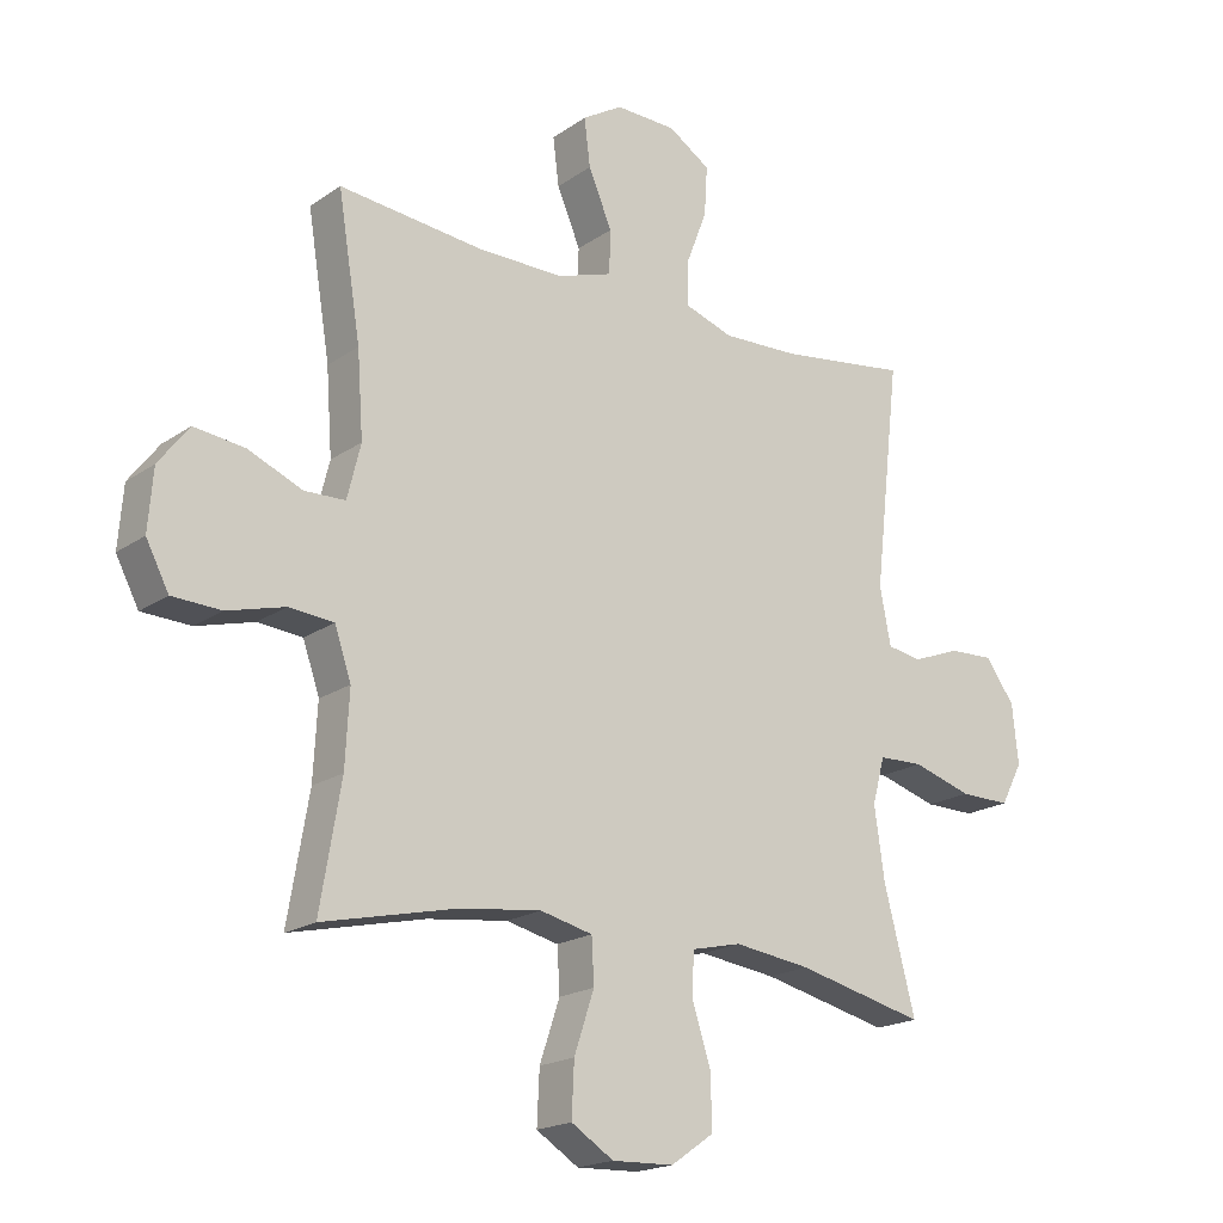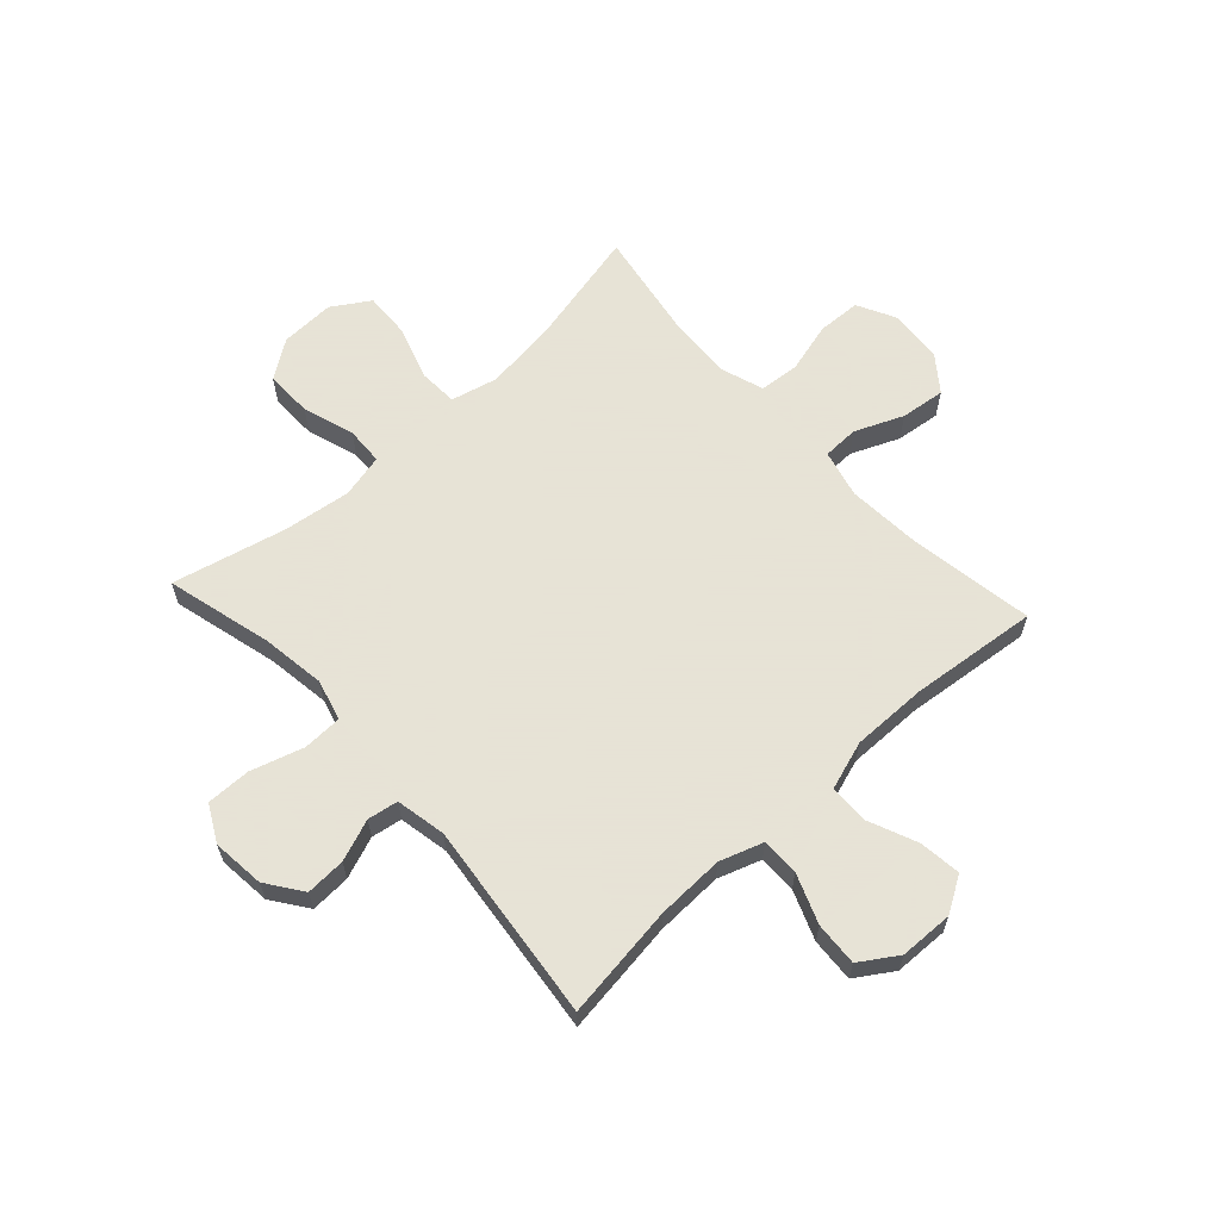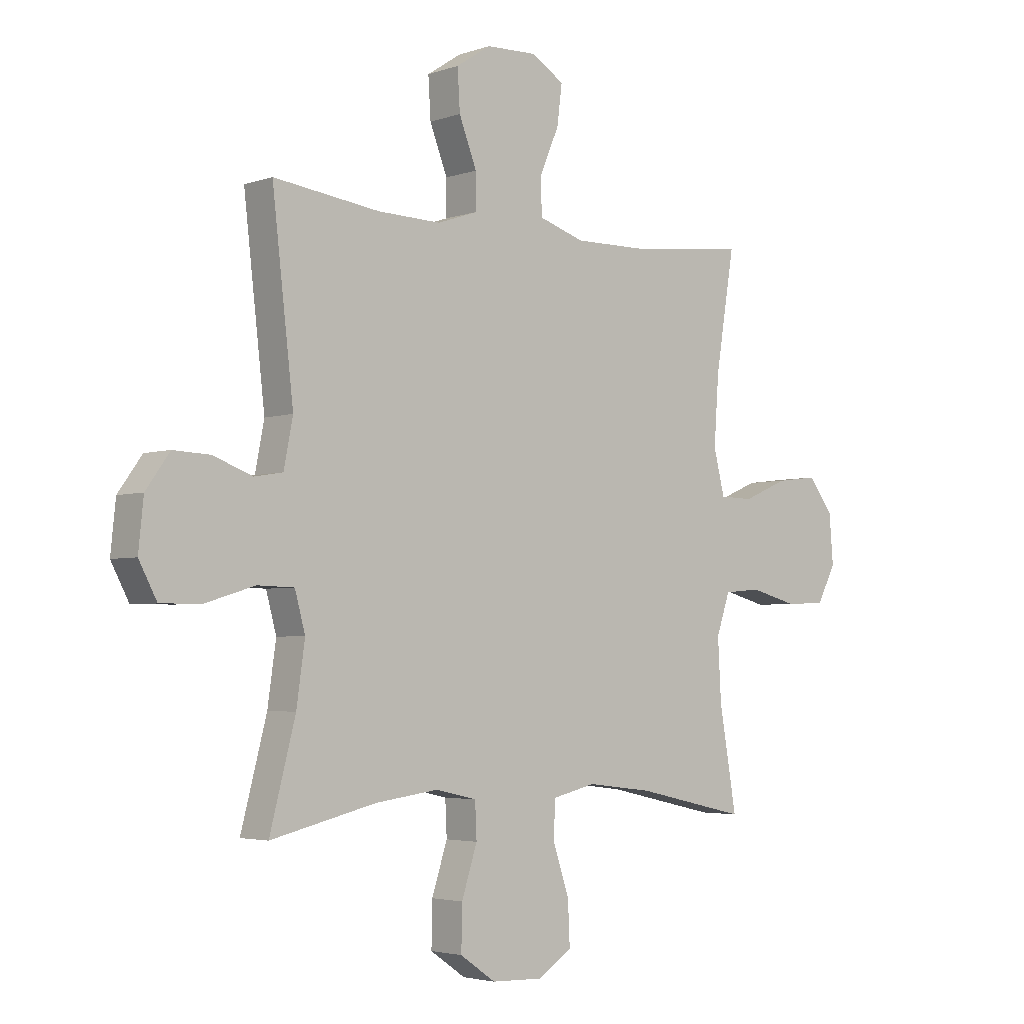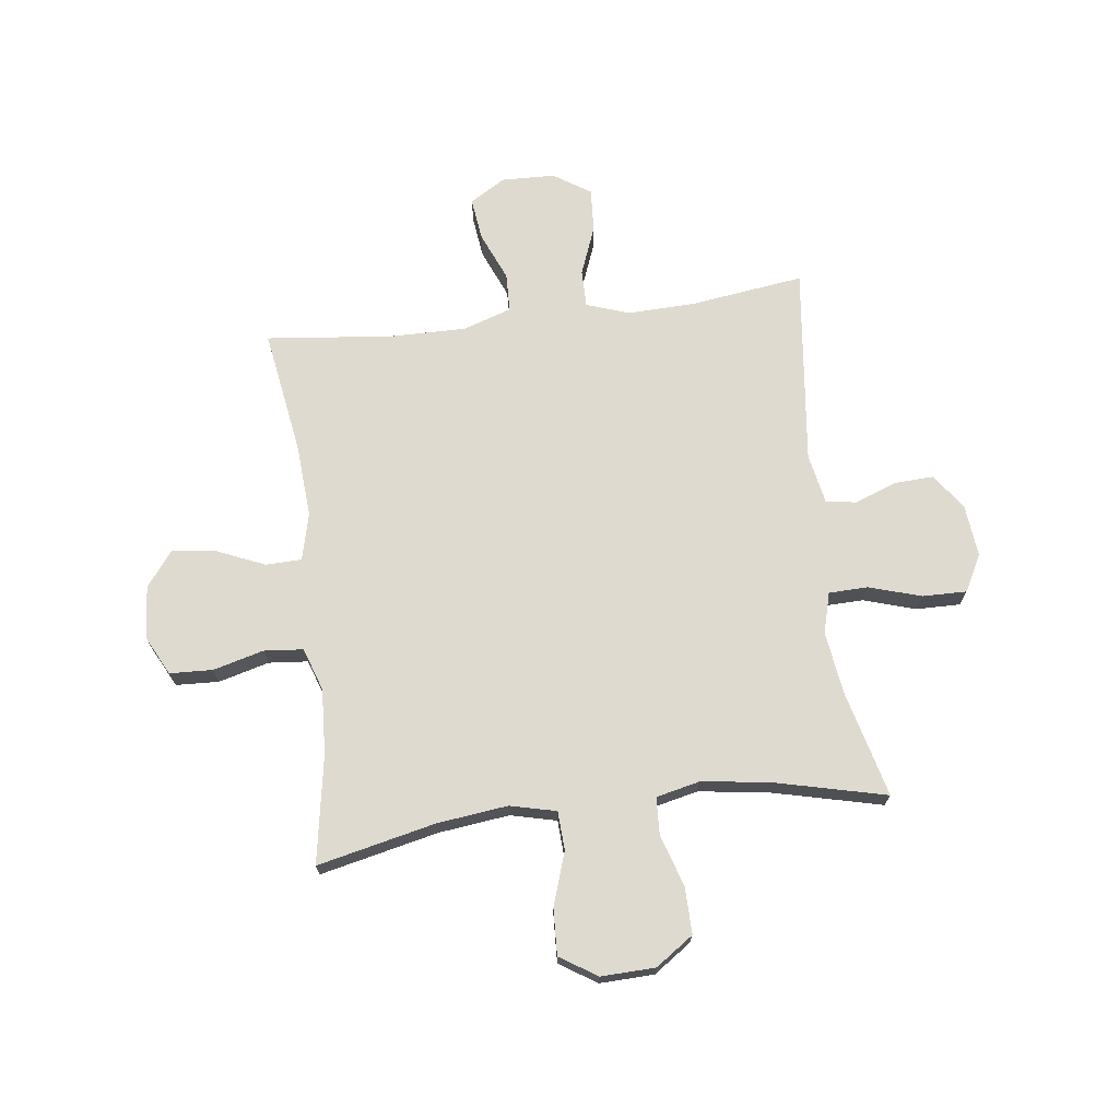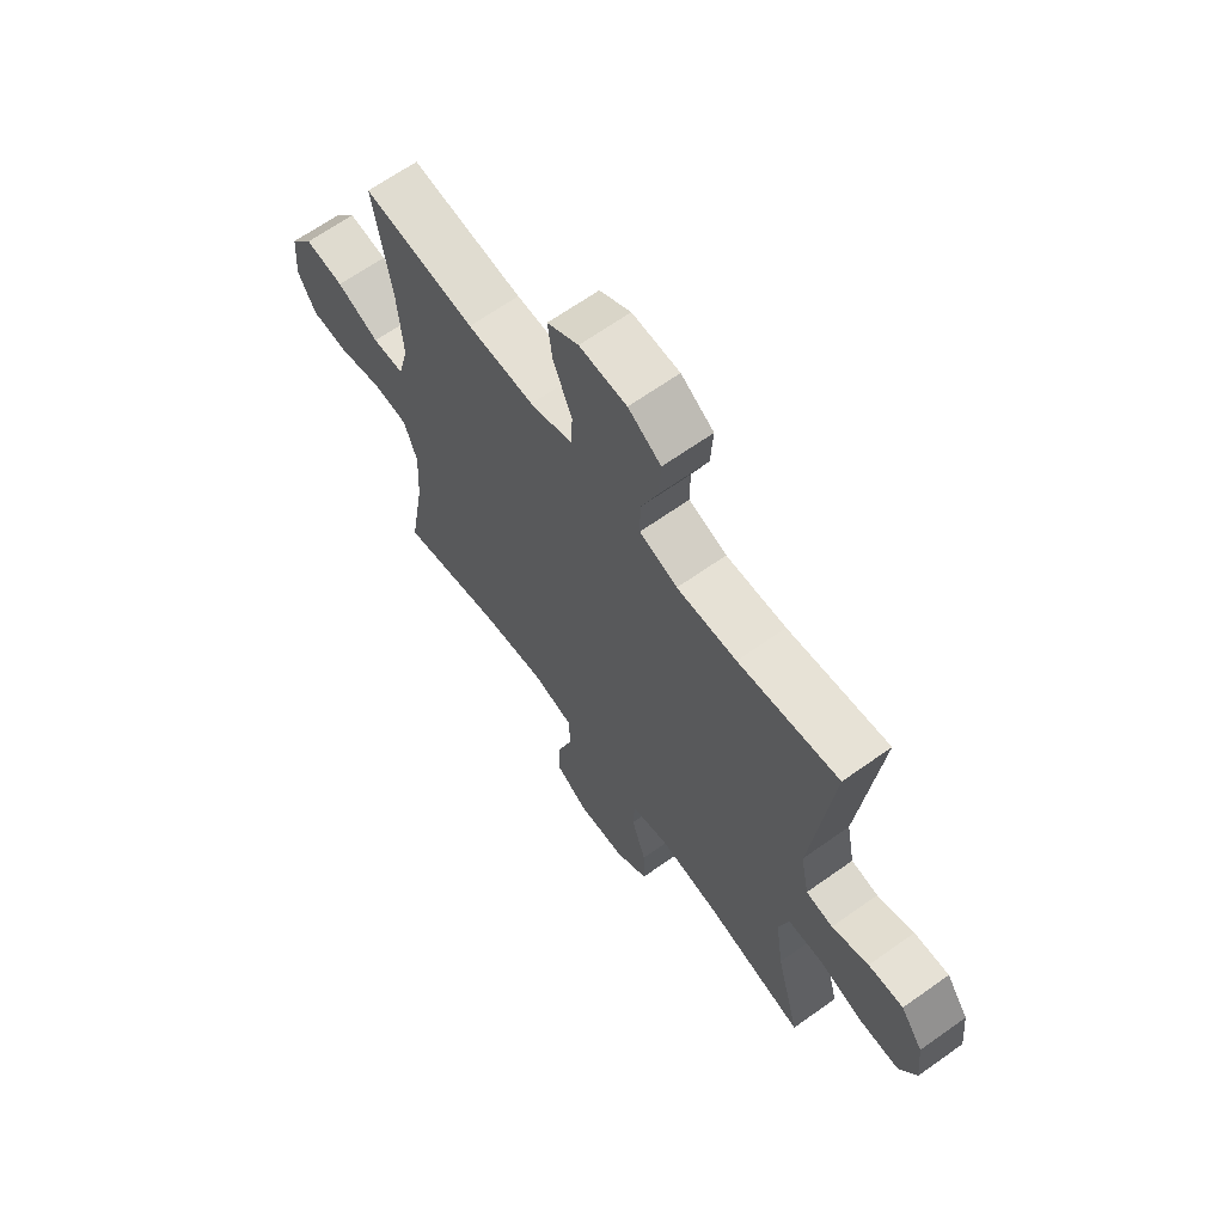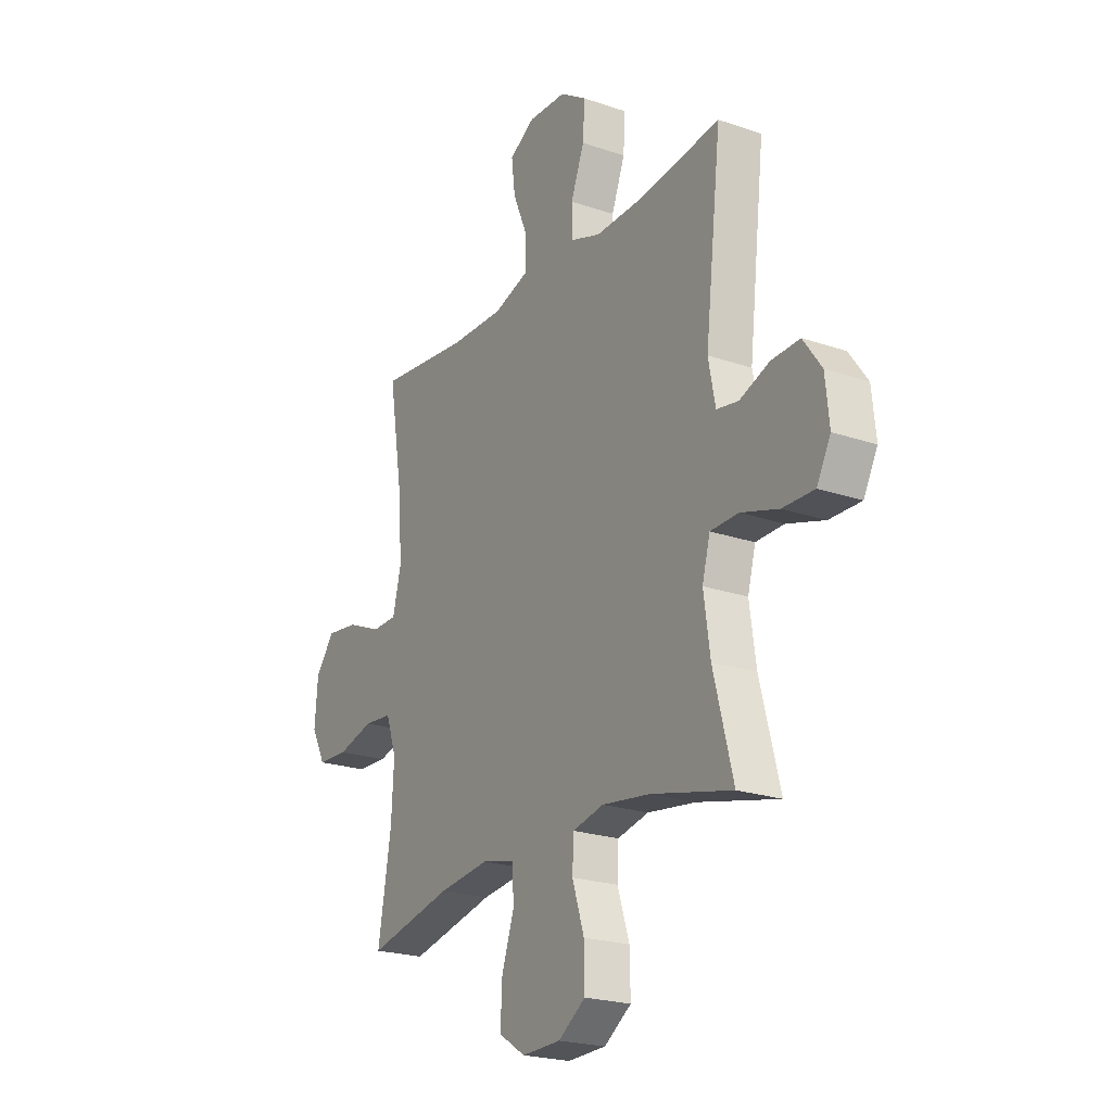
<metadata>
{"format":"obj","ext":"obj","renderer":"f3d","projection":"perspective","resolution":1024,"background":"white","views":[{"elev":-18.9,"azim":142.2,"up":"+Z"},{"elev":62.8,"azim":-42.5,"up":"+Y"},{"elev":-3.5,"azim":-41.1,"up":"+Z"},{"elev":70.8,"azim":172.9,"up":"+Y"},{"elev":65.5,"azim":-125.6,"up":"+Z"},{"elev":-22.1,"azim":-120.9,"up":"+Z"}]}
</metadata>
<code>
o path2048
v 0.4635 0.0375 -0.3116
v 0.4571 0.0375 -0.1943
v 0.4833 0.0375 -0.117
v 0.5544 0.0375 -0.1107
v 0.6458 0.0375 -0.1351
v 0.7233 0.0375 -0.1317
v 0.7594 0.0375 -0.06194
v 0.7517 0.0375 0.03413
v 0.7038 0.0375 0.09672
v 0.6239 0.0375 0.08703
v 0.537 0.0375 0.05006
v 0.4725 0.0375 0.05177
v 0.4512 0.0375 0.1376
v 0.4606 0.0375 0.271
v 0.4967 0.0375 0.4948
v 0.2677 0.0375 0.4703
v 0.1312 0.0375 0.4689
v 0.04318 0.0375 0.4976
v 0.04108 0.0375 0.5672
v 0.07849 0.0375 0.6554
v 0.08804 0.0375 0.7315
v 0.02401 0.0375 0.7703
v -0.07268 0.0375 0.7674
v -0.1395 0.0375 0.7239
v -0.1347 0.0375 0.6456
v -0.1007 0.0375 0.5575
v -0.1006 0.0375 0.4895
v -0.1781 0.0375 0.463
v -0.3 0.0375 0.4669
v -0.5052 0.0375 0.4948
v -0.4642 0.0375 0.1362
v -0.4817 0.0375 0.04621
v -0.5367 0.0375 0.037
v -0.6121 0.0375 0.06548
v -0.6836 0.0375 0.06882
v -0.7296 0.0375 0.004372
v -0.7392 0.0375 -0.0899
v -0.7044 0.0375 -0.1558
v -0.6246 0.0375 -0.1548
v -0.5302 0.0375 -0.1259
v -0.4593 0.0375 -0.1278
v -0.4395 0.0375 -0.2013
v -0.4556 0.0375 -0.3155
v -0.5052 0.0375 -0.5069
v -0.3014 0.0375 -0.4581
v -0.1797 0.0375 -0.4417
v -0.1009 0.0375 -0.4598
v -0.09788 0.0375 -0.5274
v -0.1279 0.0375 -0.6204
v -0.1294 0.0375 -0.7048
v -0.06111 0.0375 -0.7521
v 0.03676 0.0375 -0.7553
v 0.1037 0.0375 -0.7126
v 0.09998 0.0375 -0.6289
v 0.06827 0.0375 -0.5337
v 0.07203 0.0375 -0.4633
v 0.1551 0.0375 -0.4433
v 0.2829 0.0375 -0.4588
v 0.4967 0.0375 -0.5069
v 0.4635 -0.0375 -0.3116
v 0.4571 -0.0375 -0.1943
v 0.4833 -0.0375 -0.117
v 0.5544 -0.0375 -0.1107
v 0.6458 -0.0375 -0.1351
v 0.7233 -0.0375 -0.1317
v 0.7594 -0.0375 -0.06194
v 0.7517 -0.0375 0.03413
v 0.7038 -0.0375 0.09672
v 0.6239 -0.0375 0.08703
v 0.537 -0.0375 0.05006
v 0.4725 -0.0375 0.05177
v 0.4512 -0.0375 0.1376
v 0.4606 -0.0375 0.271
v 0.4967 -0.0375 0.4948
v 0.2677 -0.0375 0.4703
v 0.1312 -0.0375 0.4689
v 0.04318 -0.0375 0.4976
v 0.04108 -0.0375 0.5672
v 0.07849 -0.0375 0.6554
v 0.08804 -0.0375 0.7315
v 0.02401 -0.0375 0.7703
v -0.07268 -0.0375 0.7674
v -0.1395 -0.0375 0.7239
v -0.1347 -0.0375 0.6456
v -0.1007 -0.0375 0.5575
v -0.1006 -0.0375 0.4895
v -0.1781 -0.0375 0.463
v -0.3 -0.0375 0.4669
v -0.5052 -0.0375 0.4948
v -0.4642 -0.0375 0.1362
v -0.4817 -0.0375 0.04621
v -0.5367 -0.0375 0.037
v -0.6121 -0.0375 0.06548
v -0.6836 -0.0375 0.06882
v -0.7296 -0.0375 0.004372
v -0.7392 -0.0375 -0.0899
v -0.7044 -0.0375 -0.1558
v -0.6246 -0.0375 -0.1548
v -0.5302 -0.0375 -0.1259
v -0.4593 -0.0375 -0.1278
v -0.4395 -0.0375 -0.2013
v -0.4556 -0.0375 -0.3155
v -0.5052 -0.0375 -0.5069
v -0.3014 -0.0375 -0.4581
v -0.1797 -0.0375 -0.4417
v -0.1009 -0.0375 -0.4598
v -0.09788 -0.0375 -0.5274
v -0.1279 -0.0375 -0.6204
v -0.1294 -0.0375 -0.7048
v -0.06111 -0.0375 -0.7521
v 0.03676 -0.0375 -0.7553
v 0.1037 -0.0375 -0.7126
v 0.09998 -0.0375 -0.6289
v 0.06827 -0.0375 -0.5337
v 0.07203 -0.0375 -0.4633
v 0.1551 -0.0375 -0.4433
v 0.2829 -0.0375 -0.4588
v 0.4967 -0.0375 -0.5069
v -0.06111 0.0375 -0.7521
v 0.03676 0.0375 -0.7553
v 0.1037 0.0375 -0.7126
v -0.1294 0.0375 -0.7048
v 0.09998 0.0375 -0.6289
v -0.1279 0.0375 -0.6204
v 0.06827 0.0375 -0.5337
v -0.09788 0.0375 -0.5274
v 0.07203 0.0375 -0.4633
v 0.07203 0.0375 -0.4633
v -0.1009 0.0375 -0.4598
v -0.1009 0.0375 -0.4598
v 0.2829 0.0375 -0.4588
v 0.4967 0.0375 -0.5069
v 0.4967 0.0375 -0.5069
v -0.5052 0.0375 -0.5069
v -0.5052 0.0375 -0.5069
v -0.3014 0.0375 -0.4581
v 0.1551 0.0375 -0.4433
v -0.1797 0.0375 -0.4417
v -0.4556 0.0375 -0.3155
v 0.4635 0.0375 -0.3116
v -0.4395 0.0375 -0.2013
v 0.4571 0.0375 -0.1943
v -0.4593 0.0375 -0.1278
v -0.4593 0.0375 -0.1278
v 0.4833 0.0375 -0.117
v 0.4833 0.0375 -0.117
v -0.7392 0.0375 -0.0899
v -0.7044 0.0375 -0.1558
v -0.7044 0.0375 -0.1558
v -0.6246 0.0375 -0.1548
v -0.5302 0.0375 -0.1259
v 0.5544 0.0375 -0.1107
v 0.6458 0.0375 -0.1351
v 0.7233 0.0375 -0.1317
v 0.7594 0.0375 -0.06194
v -0.7296 0.0375 0.004372
v 0.7517 0.0375 0.03413
v -0.6836 0.0375 0.06882
v 0.7038 0.0375 0.09672
v -0.6121 0.0375 0.06548
v -0.5367 0.0375 0.037
v -0.4817 0.0375 0.04621
v -0.4817 0.0375 0.04621
v -0.4642 0.0375 0.1362
v 0.537 0.0375 0.05006
v 0.4725 0.0375 0.05177
v 0.4725 0.0375 0.05177
v 0.6239 0.0375 0.08703
v 0.4512 0.0375 0.1376
v 0.4606 0.0375 0.271
v -0.5052 0.0375 0.4948
v -0.5052 0.0375 0.4948
v -0.1781 0.0375 0.463
v -0.3 0.0375 0.4669
v -0.1006 0.0375 0.4895
v -0.1006 0.0375 0.4895
v 0.2677 0.0375 0.4703
v 0.1312 0.0375 0.4689
v 0.4967 0.0375 0.4948
v 0.4967 0.0375 0.4948
v 0.04318 0.0375 0.4976
v 0.04318 0.0375 0.4976
v -0.1007 0.0375 0.5575
v 0.04108 0.0375 0.5672
v -0.1347 0.0375 0.6456
v 0.07849 0.0375 0.6554
v -0.1395 0.0375 0.7239
v -0.1395 0.0375 0.7239
v 0.08804 0.0375 0.7315
v 0.08804 0.0375 0.7315
v -0.07268 0.0375 0.7674
v 0.02401 0.0375 0.7703
v -0.06111 -0.0375 -0.7521
v 0.03676 -0.0375 -0.7553
v 0.1037 -0.0375 -0.7126
v -0.1294 -0.0375 -0.7048
v 0.09998 -0.0375 -0.6289
v -0.1279 -0.0375 -0.6204
v 0.06827 -0.0375 -0.5337
v -0.09788 -0.0375 -0.5274
v 0.07203 -0.0375 -0.4633
v 0.07203 -0.0375 -0.4633
v -0.1009 -0.0375 -0.4598
v -0.1009 -0.0375 -0.4598
v 0.2829 -0.0375 -0.4588
v 0.4967 -0.0375 -0.5069
v 0.4967 -0.0375 -0.5069
v -0.5052 -0.0375 -0.5069
v -0.5052 -0.0375 -0.5069
v -0.3014 -0.0375 -0.4581
v 0.1551 -0.0375 -0.4433
v -0.1797 -0.0375 -0.4417
v -0.4556 -0.0375 -0.3155
v 0.4635 -0.0375 -0.3116
v -0.4395 -0.0375 -0.2013
v 0.4571 -0.0375 -0.1943
v -0.4593 -0.0375 -0.1278
v -0.4593 -0.0375 -0.1278
v 0.4833 -0.0375 -0.117
v 0.4833 -0.0375 -0.117
v -0.7392 -0.0375 -0.0899
v -0.7044 -0.0375 -0.1558
v -0.7044 -0.0375 -0.1558
v -0.6246 -0.0375 -0.1548
v -0.5302 -0.0375 -0.1259
v 0.5544 -0.0375 -0.1107
v 0.6458 -0.0375 -0.1351
v 0.7233 -0.0375 -0.1317
v 0.7594 -0.0375 -0.06194
v -0.7296 -0.0375 0.004372
v 0.7517 -0.0375 0.03413
v -0.6836 -0.0375 0.06882
v 0.7038 -0.0375 0.09672
v -0.6121 -0.0375 0.06548
v -0.5367 -0.0375 0.037
v -0.4817 -0.0375 0.04621
v -0.4817 -0.0375 0.04621
v -0.4642 -0.0375 0.1362
v 0.537 -0.0375 0.05006
v 0.4725 -0.0375 0.05177
v 0.4725 -0.0375 0.05177
v 0.6239 -0.0375 0.08703
v 0.4512 -0.0375 0.1376
v 0.4606 -0.0375 0.271
v -0.5052 -0.0375 0.4948
v -0.5052 -0.0375 0.4948
v -0.1781 -0.0375 0.463
v -0.3 -0.0375 0.4669
v -0.1006 -0.0375 0.4895
v -0.1006 -0.0375 0.4895
v 0.2677 -0.0375 0.4703
v 0.1312 -0.0375 0.4689
v 0.4967 -0.0375 0.4948
v 0.4967 -0.0375 0.4948
v 0.04318 -0.0375 0.4976
v 0.04318 -0.0375 0.4976
v -0.1007 -0.0375 0.5575
v 0.04108 -0.0375 0.5672
v -0.1347 -0.0375 0.6456
v 0.07849 -0.0375 0.6554
v -0.1395 -0.0375 0.7239
v -0.1395 -0.0375 0.7239
v 0.08804 -0.0375 0.7315
v 0.08804 -0.0375 0.7315
v -0.07268 -0.0375 0.7674
v 0.02401 -0.0375 0.7703
f 239 226 242
f 205 216 211
f 197 193 194
f 234 224 235
f 230 224 234
f 214 216 205
f 230 234 232
f 226 239 219
f 228 229 227
f 238 248 245
f 210 213 208
f 258 257 255
f 259 265 261
f 243 238 217
f 214 205 206
f 257 258 259
f 243 252 238
f 230 221 224
f 227 242 226
f 251 243 244
f 211 243 201
f 201 217 203
f 215 213 210
f 198 193 197
f 263 266 260
f 197 194 195
f 212 215 210
f 229 242 227
f 260 259 258
f 193 198 196
f 265 260 266
f 203 217 212
f 198 199 200
f 252 247 238
f 201 203 200
f 201 200 199
f 217 236 225
f 255 249 252
f 212 217 215
f 240 219 239
f 225 235 224
f 217 238 236
f 231 242 229
f 216 240 211
f 252 243 251
f 240 243 211
f 233 242 231
f 251 244 253
f 219 240 216
f 224 221 222
f 225 236 235
f 252 249 247
f 265 259 260
f 249 255 257
f 199 198 197
f 243 217 201
f 238 247 248
f 51 52 111 110
f 52 53 112 111
f 50 51 110 109
f 53 54 113 112
f 49 50 109 108
f 54 55 114 113
f 48 49 108 107
f 55 128 202 114
f 130 48 107 204
f 58 133 207 117
f 135 45 104 209
f 56 57 116 115
f 46 47 106 105
f 57 58 117 116
f 45 46 105 104
f 43 44 103 102
f 59 1 60 118
f 42 43 102 101
f 1 2 61 60
f 144 42 101 218
f 2 146 220 61
f 37 149 223 96
f 38 39 98 97
f 39 40 99 98
f 4 5 64 63
f 5 6 65 64
f 6 7 66 65
f 40 41 100 99
f 3 4 63 62
f 36 37 96 95
f 7 8 67 66
f 35 36 95 94
f 8 9 68 67
f 34 35 94 93
f 33 34 93 92
f 163 33 92 237
f 31 32 91 90
f 11 167 241 70
f 10 11 70 69
f 9 10 69 68
f 12 13 72 71
f 13 14 73 72
f 172 31 90 246
f 28 29 88 87
f 176 28 87 250
f 16 17 76 75
f 180 16 75 254
f 14 15 74 73
f 17 182 256 76
f 29 30 89 88
f 26 27 86 85
f 18 19 78 77
f 25 26 85 84
f 19 20 79 78
f 188 25 84 262
f 20 190 264 79
f 23 24 83 82
f 22 23 82 81
f 21 22 81 80
f 165 168 152
f 131 137 142
f 123 120 119
f 160 161 150
f 156 160 150
f 140 131 142
f 156 158 160
f 152 145 165
f 154 153 155
f 164 171 174
f 136 134 139
f 184 181 183
f 185 187 191
f 169 143 164
f 140 132 131
f 183 185 184
f 169 164 178
f 156 150 147
f 153 152 168
f 177 170 169
f 137 127 169
f 127 129 143
f 141 136 139
f 124 123 119
f 189 186 192
f 123 121 120
f 138 136 141
f 155 153 168
f 186 184 185
f 119 122 124
f 191 192 186
f 129 138 143
f 124 126 125
f 178 164 173
f 127 126 129
f 127 125 126
f 143 151 162
f 181 178 175
f 138 141 143
f 166 165 145
f 151 150 161
f 143 162 164
f 157 155 168
f 142 137 166
f 178 177 169
f 166 137 169
f 159 157 168
f 177 179 170
f 145 142 166
f 150 148 147
f 151 161 162
f 178 173 175
f 191 186 185
f 175 183 181
f 125 123 124
f 169 127 143
f 164 174 173

</code>
